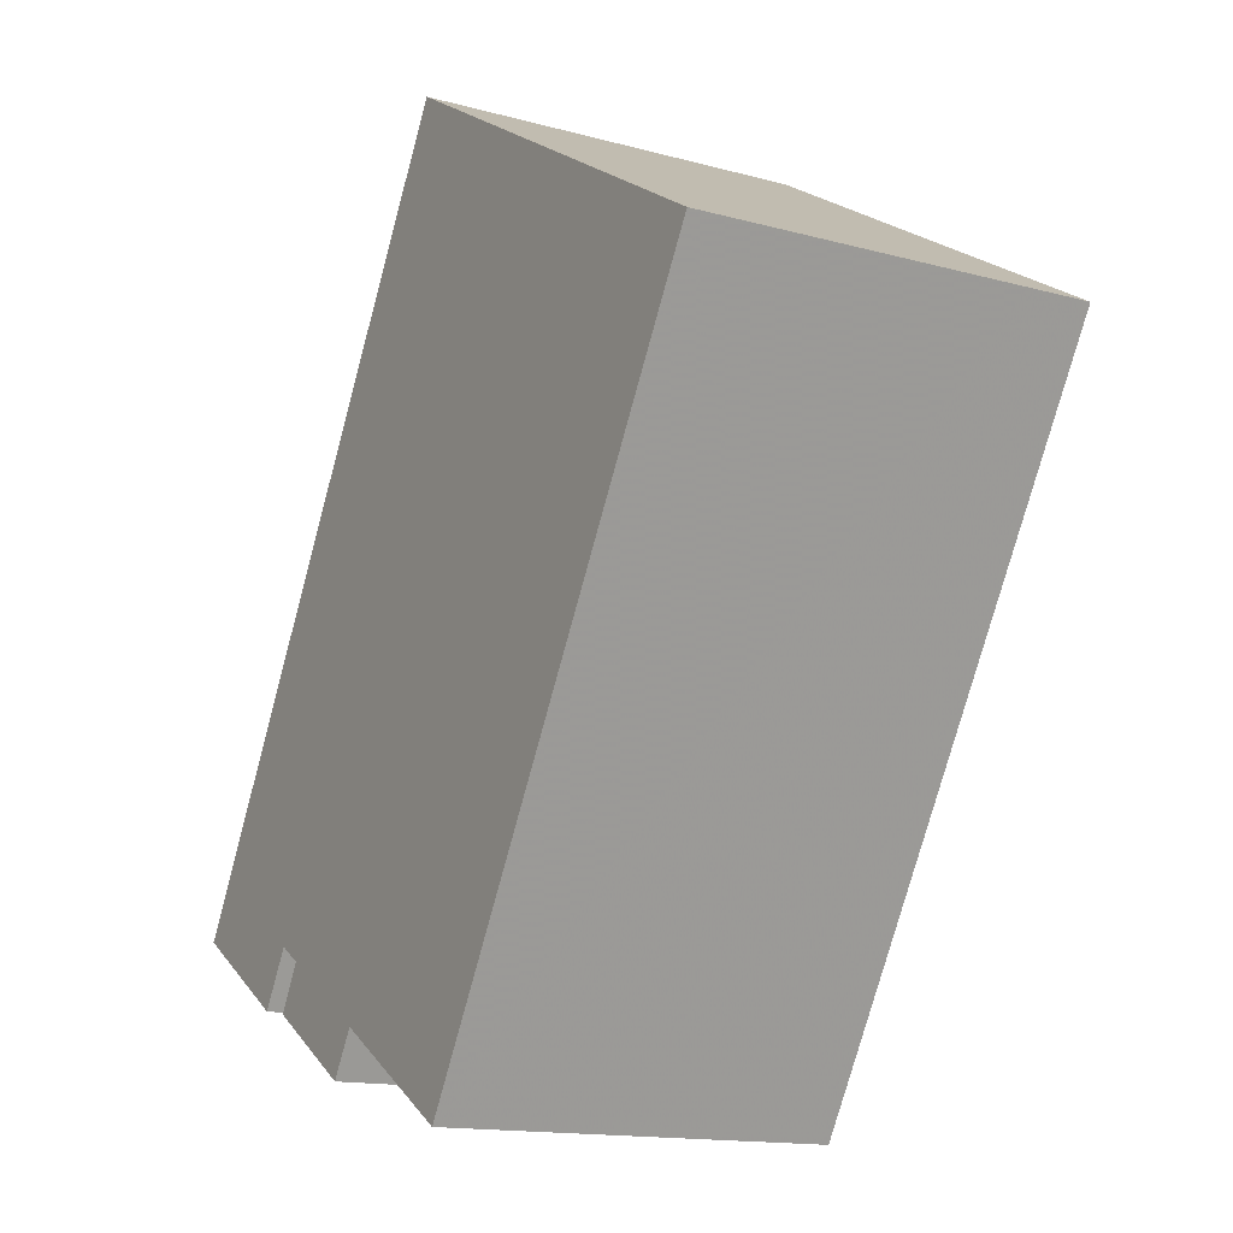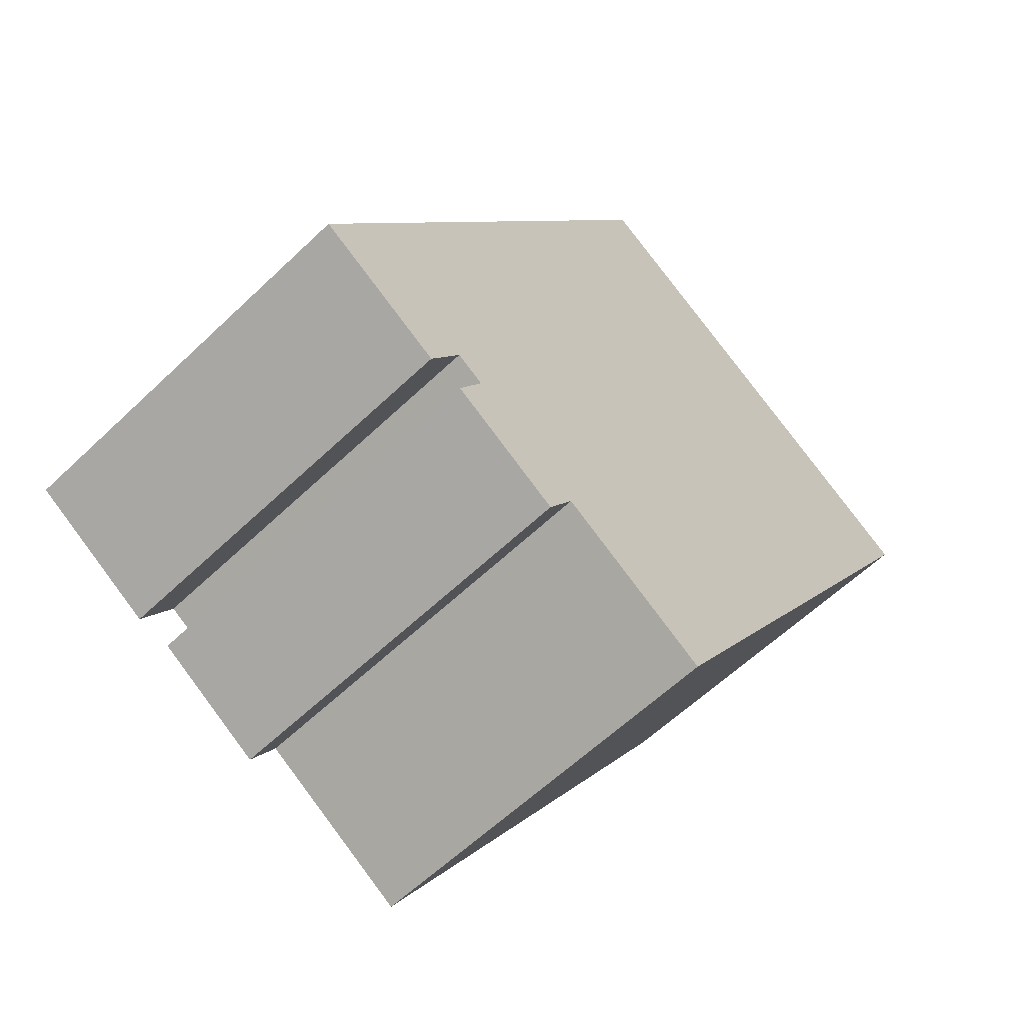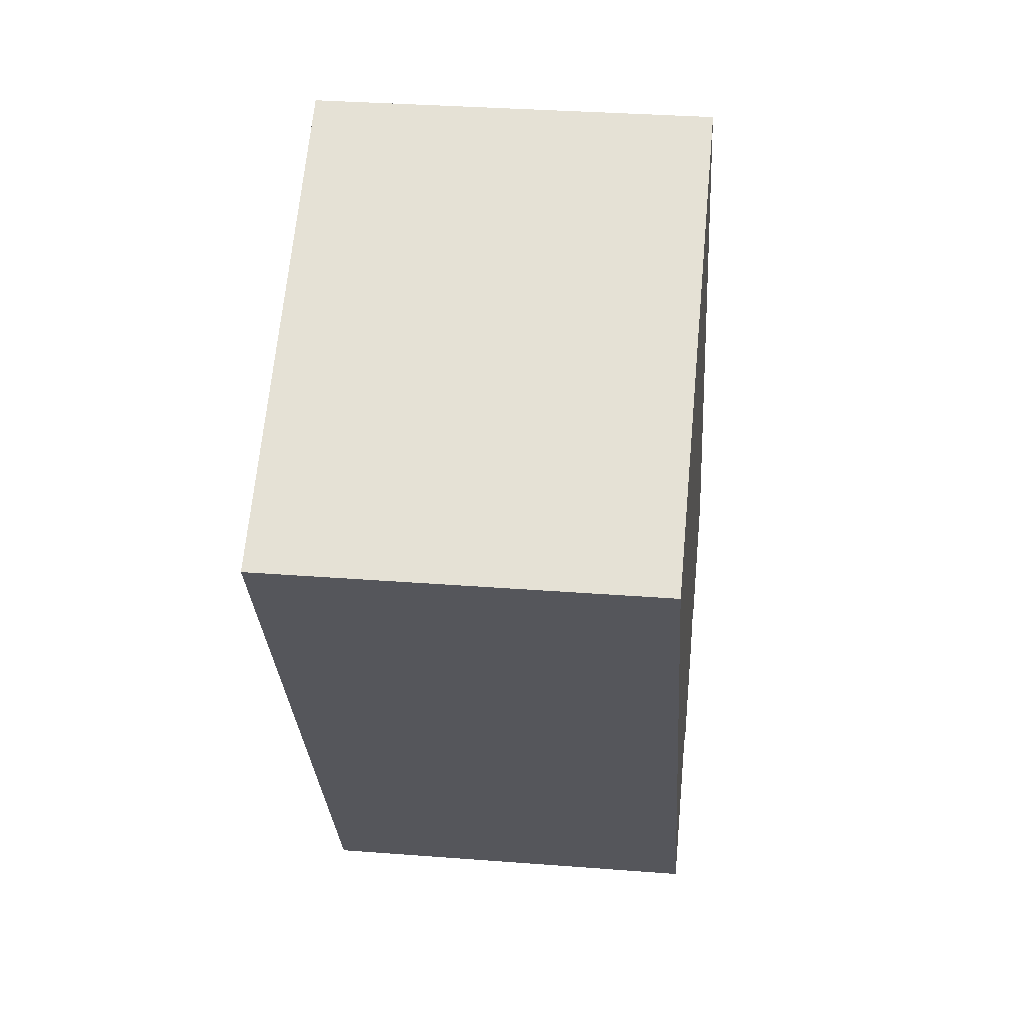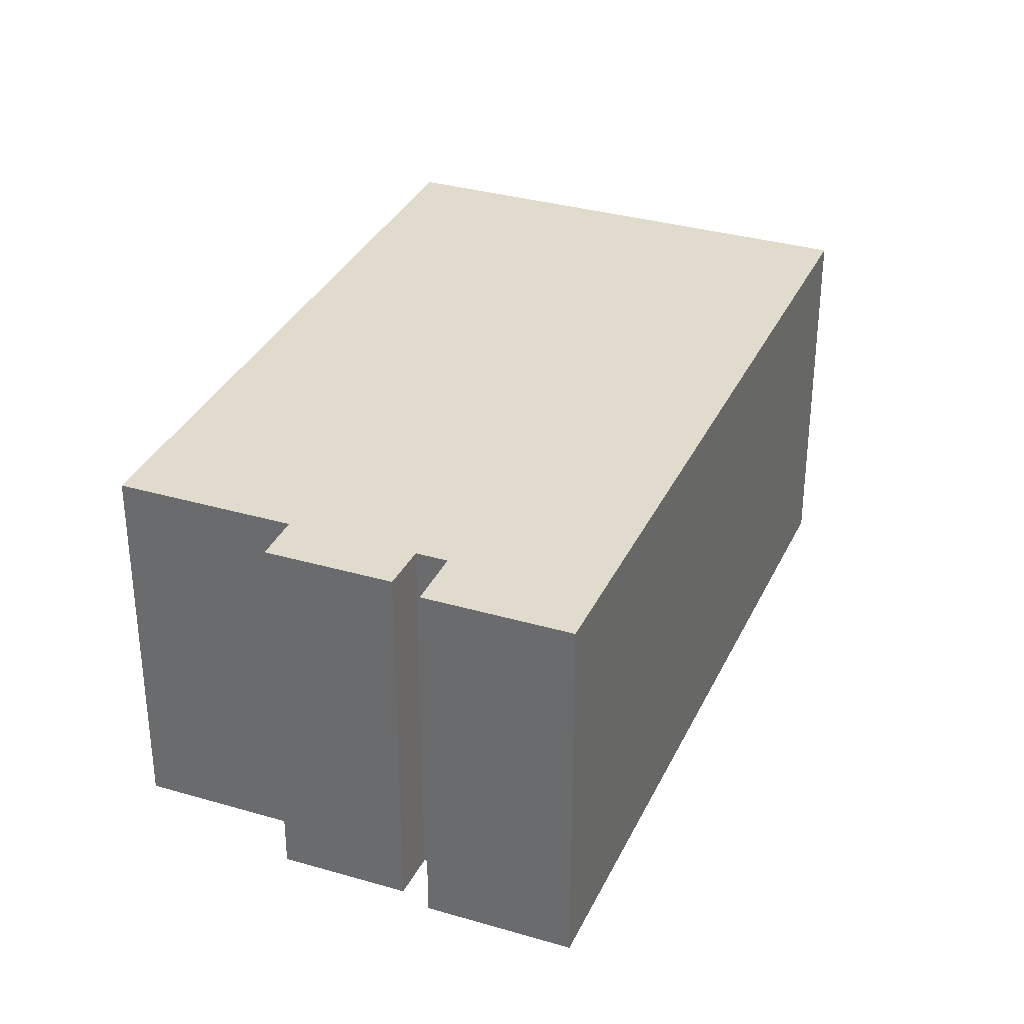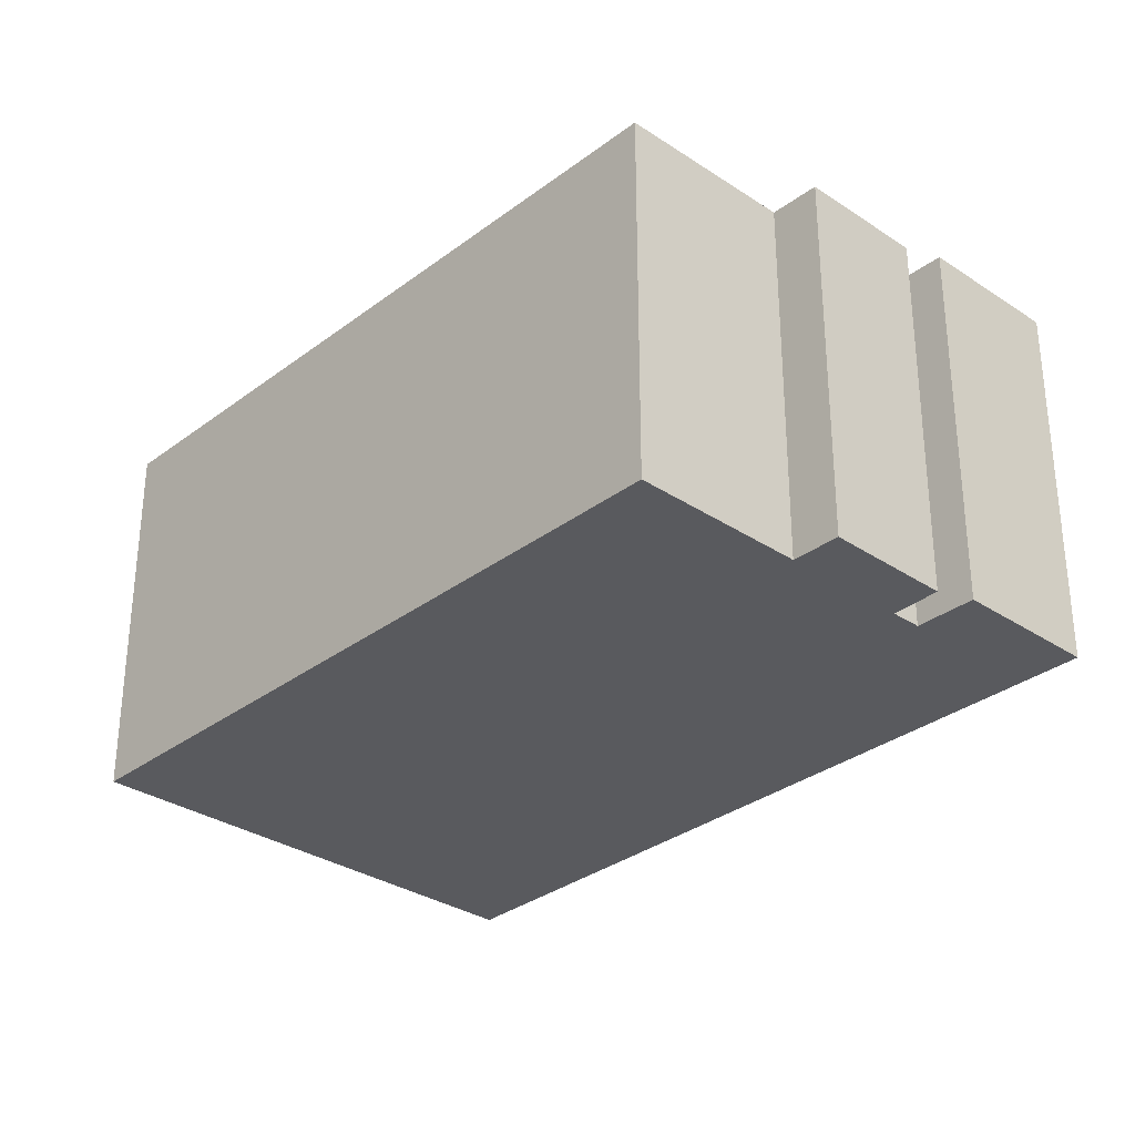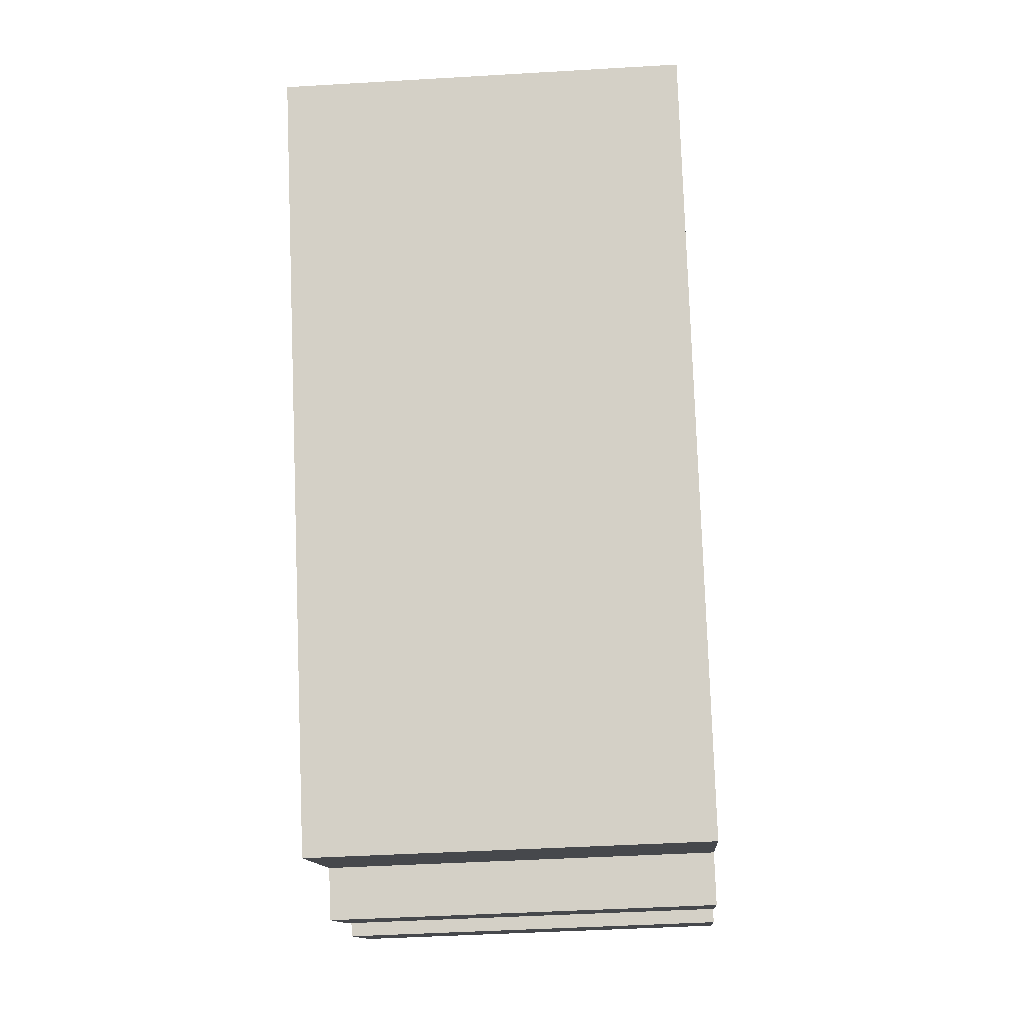
<metadata>
{"format":"obj","ext":"obj","renderer":"f3d","projection":"perspective","resolution":1024,"background":"white","views":[{"elev":-14.6,"azim":59.3,"up":"+Z"},{"elev":-59.7,"azim":-45.6,"up":"+Z"},{"elev":32.3,"azim":96.2,"up":"+Z"},{"elev":33.3,"azim":-127.0,"up":"+Y"},{"elev":-31.5,"azim":167.9,"up":"+Y"},{"elev":-42.5,"azim":94.1,"up":"+Z"}]}
</metadata>
<code>
v 0.4902 -0.03255 2.172
v 0.483 -0.03255 2.16
v 0.4545 -0.03255 2.177
v 0.5155 -0.03255 2.144
v 0.4908 -0.03255 2.159
v 0.4963 -0.03255 2.169
v 0.5214 -0.03255 2.153
v 0.5465 -0.03255 2.332
v 0.5559 -0.03255 2.133
v 0.6418 -0.03255 2.275
v 0.4545 -0.117 2.177
v 0.483 -0.117 2.16
v 0.4902 -0.117 2.172
v 0.4963 -0.117 2.169
v 0.4908 -0.117 2.159
v 0.5155 -0.117 2.144
v 0.5214 -0.117 2.153
v 0.5465 -0.117 2.332
v 0.5559 -0.117 2.133
v 0.6418 -0.117 2.275
v 0.4545 -0.117 2.177
v 0.5465 -0.117 2.332
v 0.5465 -0.03255 2.332
v 0.4545 -0.03255 2.177
v 0.483 -0.117 2.16
v 0.4545 -0.117 2.177
v 0.4545 -0.03255 2.177
v 0.483 -0.03255 2.16
v 0.4902 -0.117 2.172
v 0.483 -0.117 2.16
v 0.483 -0.03255 2.16
v 0.4902 -0.03255 2.172
v 0.4963 -0.117 2.169
v 0.4902 -0.117 2.172
v 0.4902 -0.03255 2.172
v 0.4963 -0.03255 2.169
v 0.4908 -0.117 2.159
v 0.4963 -0.117 2.169
v 0.4963 -0.03255 2.169
v 0.4908 -0.03255 2.159
v 0.5155 -0.117 2.144
v 0.4908 -0.117 2.159
v 0.4908 -0.03255 2.159
v 0.5155 -0.03255 2.144
v 0.5214 -0.117 2.153
v 0.5155 -0.117 2.144
v 0.5155 -0.03255 2.144
v 0.5214 -0.03255 2.153
v 0.5559 -0.117 2.133
v 0.5214 -0.117 2.153
v 0.5214 -0.03255 2.153
v 0.5559 -0.03255 2.133
v 0.6418 -0.117 2.275
v 0.5559 -0.117 2.133
v 0.5559 -0.03255 2.133
v 0.6418 -0.03255 2.275
v 0.5465 -0.117 2.332
v 0.6418 -0.117 2.275
v 0.6418 -0.03255 2.275
v 0.5465 -0.03255 2.332
f 1 2 3
f 4 5 6
f 7 4 6
f 1 3 8
f 6 1 8
f 7 6 8
f 9 7 8
f 10 9 8
f 11 12 13
f 14 15 16
f 14 16 17
f 18 11 13
f 18 13 14
f 18 14 17
f 18 17 19
f 20 18 19
f 21 22 23
f 21 23 24
f 25 26 27
f 25 27 28
f 29 30 31
f 29 31 32
f 33 34 35
f 33 35 36
f 37 38 39
f 37 39 40
f 41 42 43
f 41 43 44
f 45 46 47
f 45 47 48
f 49 50 51
f 49 51 52
f 53 54 55
f 53 55 56
f 57 58 59
f 57 59 60

</code>
